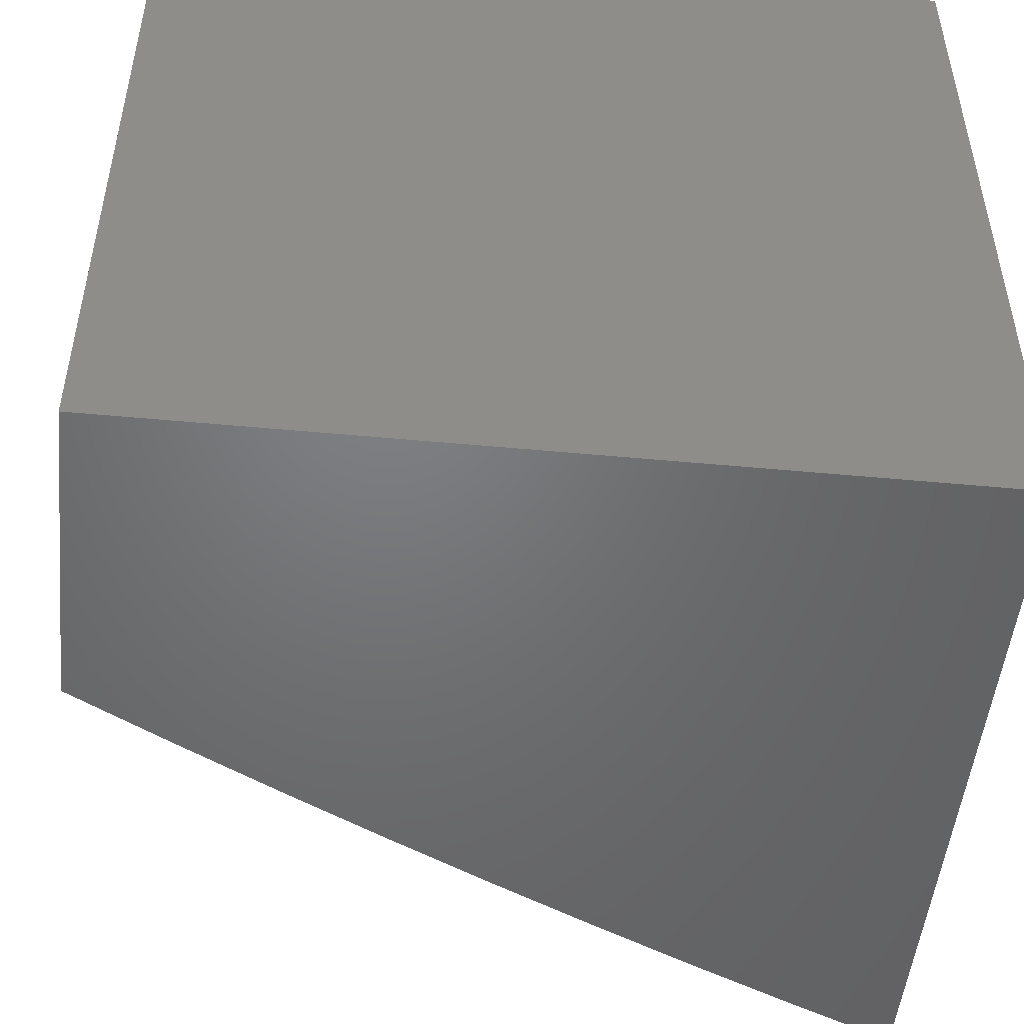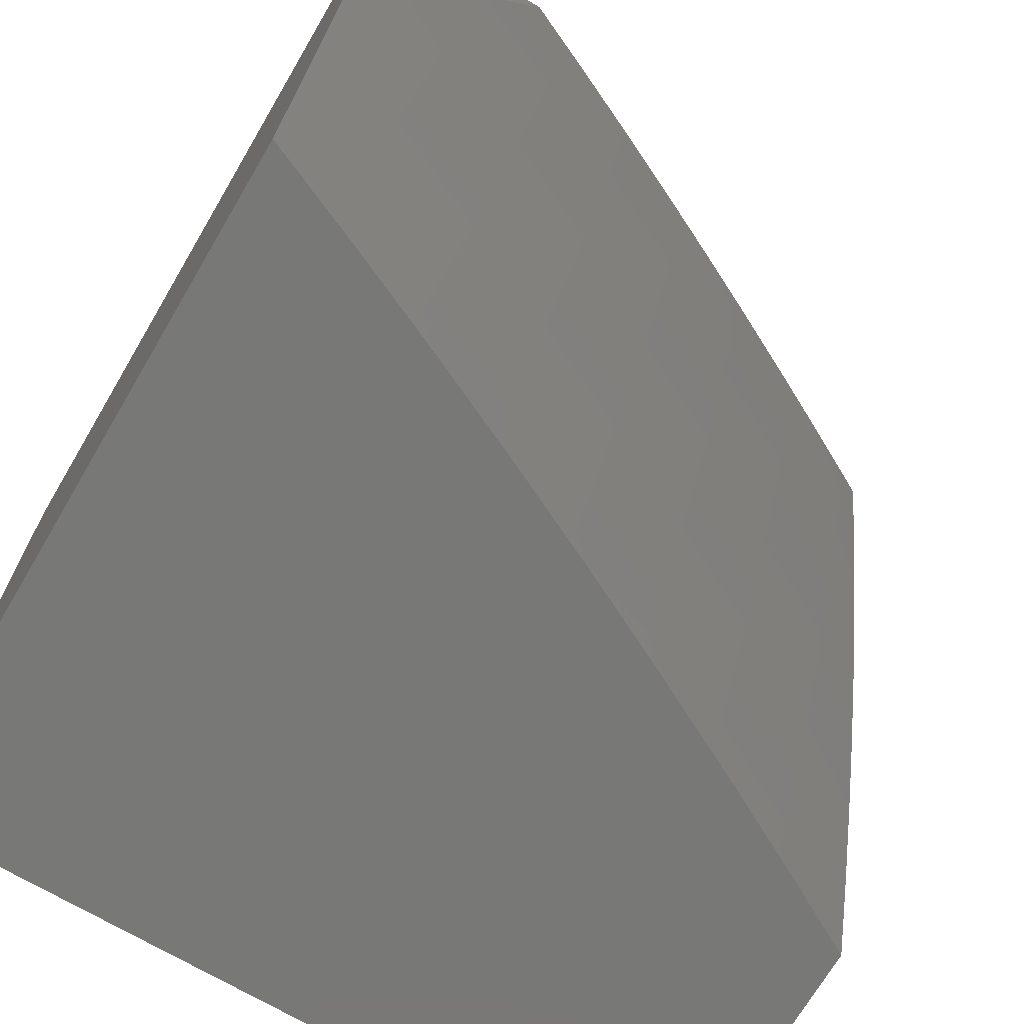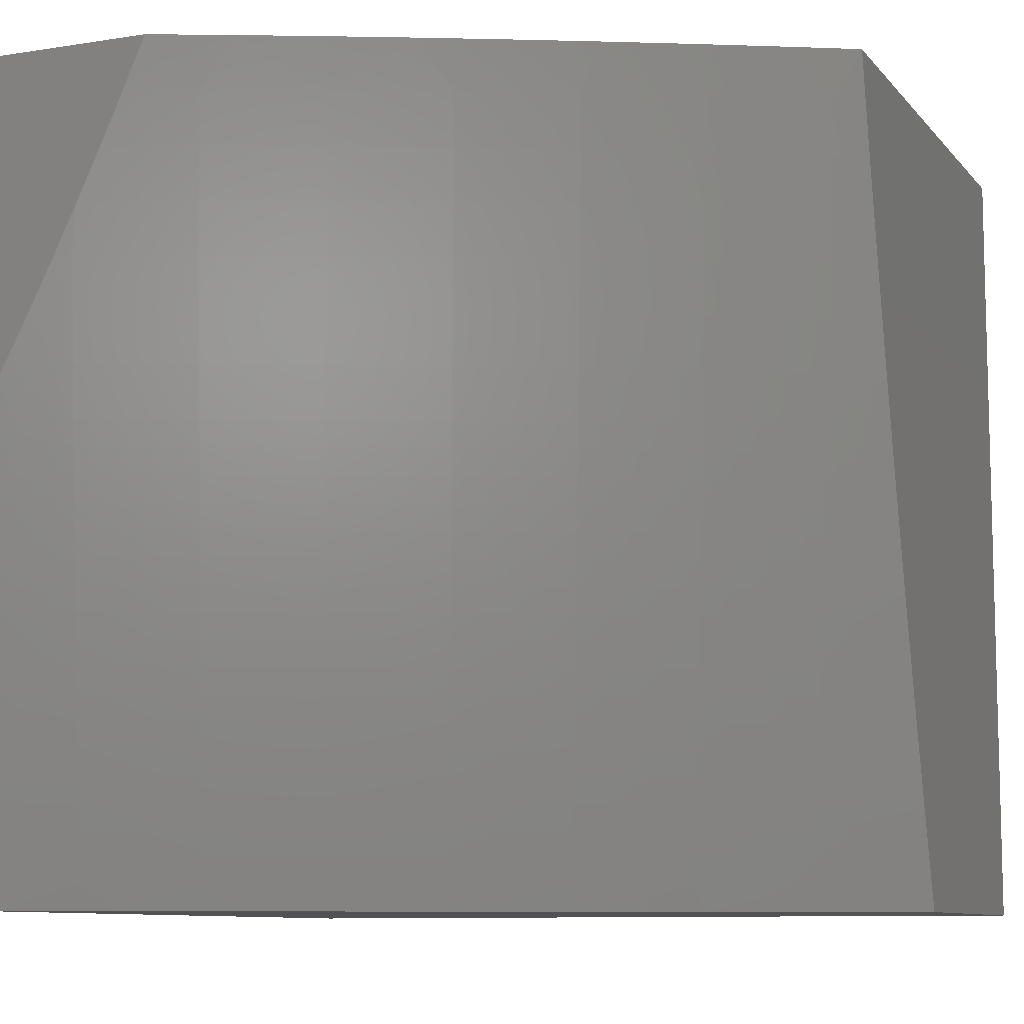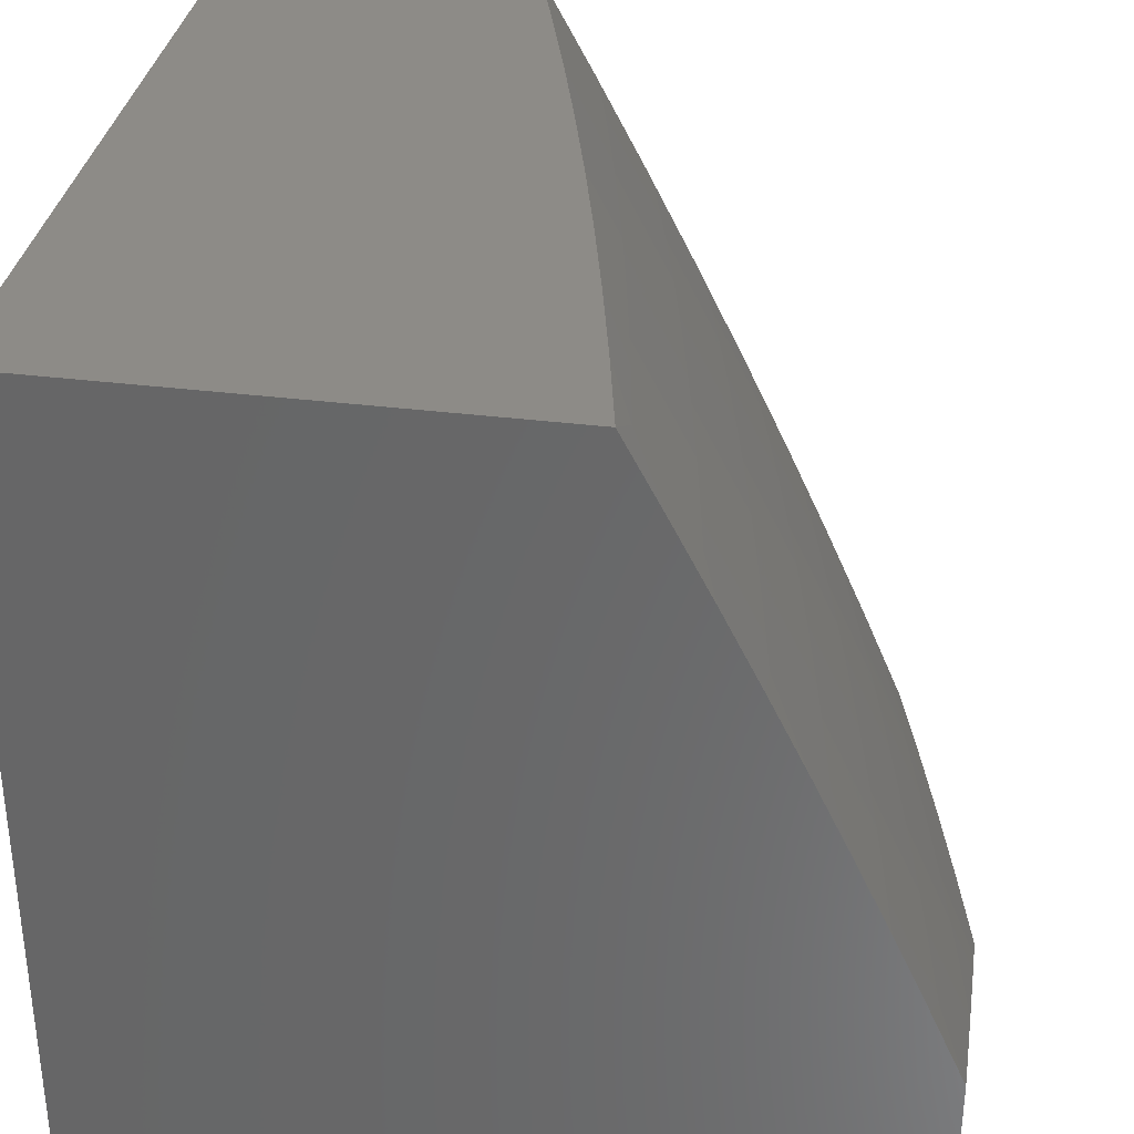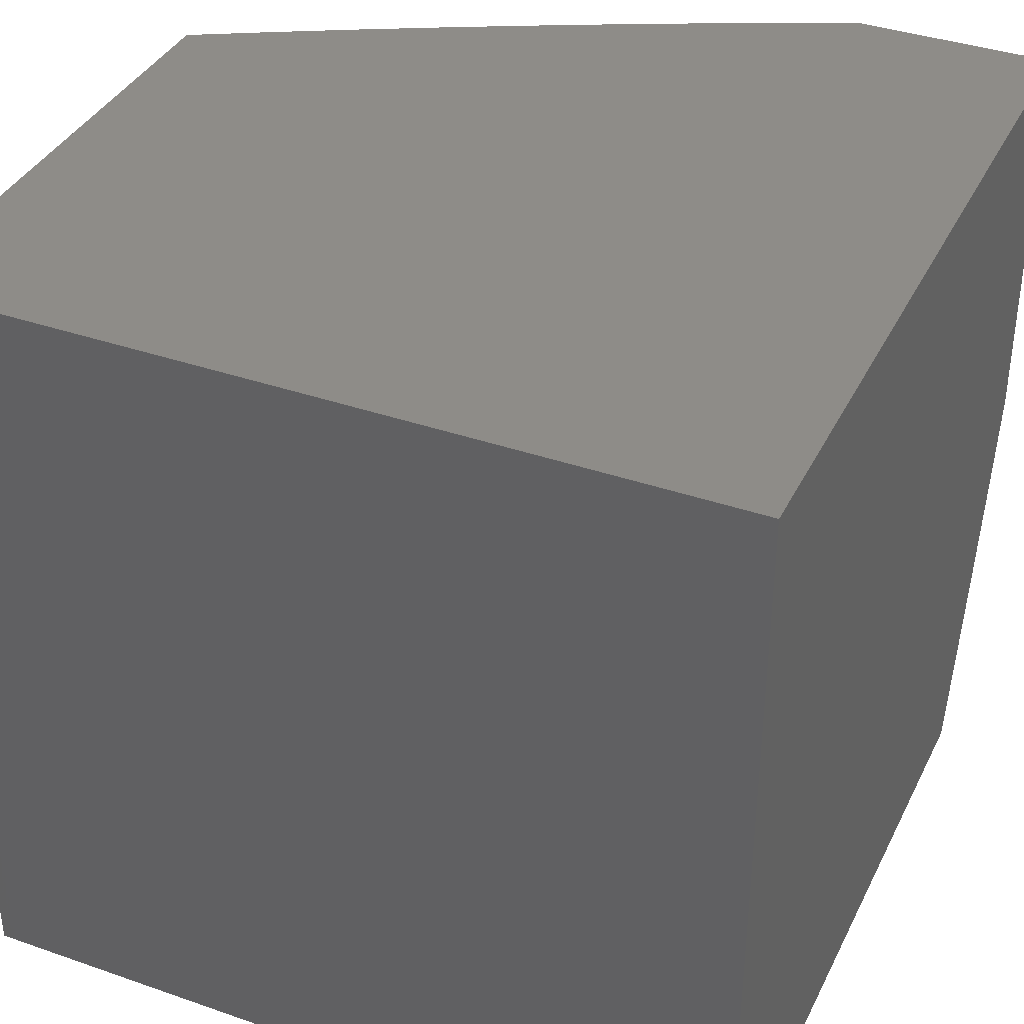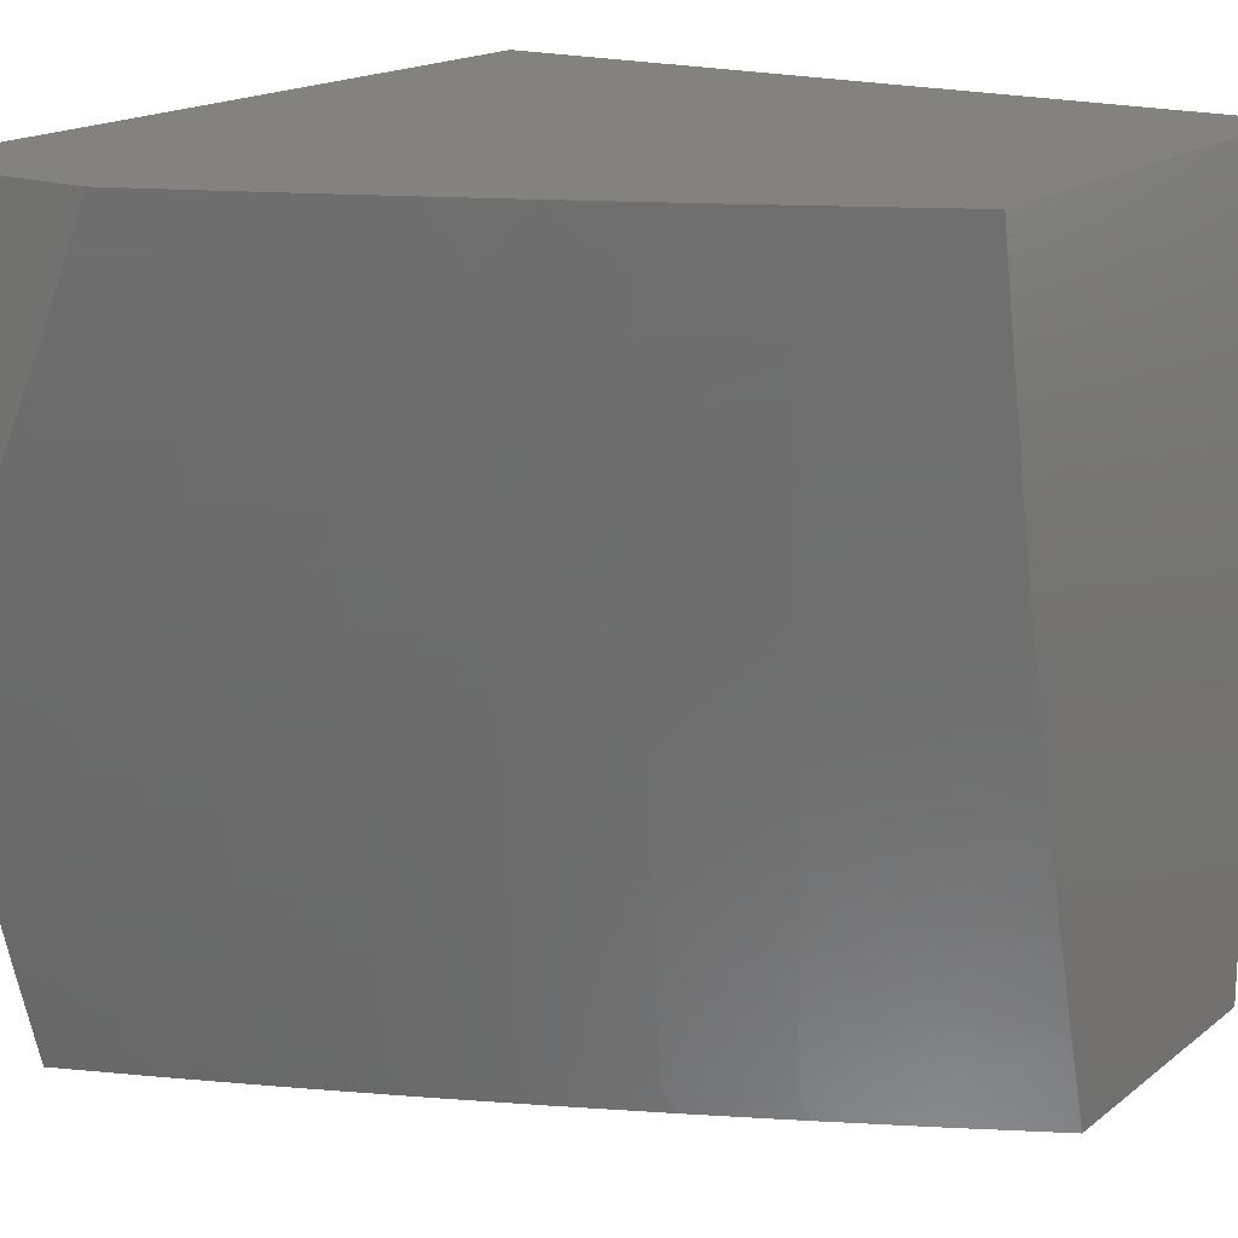
<metadata>
{"format":"stl","ext":"stl","renderer":"f3d","projection":"perspective","resolution":1024,"background":"white","views":[{"elev":-50.0,"azim":-95.9,"up":"+Z"},{"elev":-70.8,"azim":59.5,"up":"+Z"},{"elev":-9.3,"azim":112.7,"up":"+Z"},{"elev":34.1,"azim":9.7,"up":"+Y"},{"elev":37.6,"azim":-66.0,"up":"+Z"},{"elev":17.4,"azim":124.3,"up":"+Z"}]}
</metadata>
<code>
# stl→obj: 206 verts, 408 faces
v 9.816 4.128 -3
v 9.841 4.091 -2.969
v 9.872 4 -3
v 9.849 4.095 -2.937
v 9.906 4 -2.877
v 9.856 4.098 -2.906
v 9.863 4.101 -2.875
v 9.805 4.233 -2.875
v 9.812 4.236 -2.843
v 9.751 4.368 -2.843
v 9.758 4.371 -2.812
v 9.696 4.503 -2.812
v 9.703 4.506 -2.781
v 9.638 4.637 -2.781
v 9.644 4.64 -2.75
v 9.578 4.77 -2.75
v 9.584 4.774 -2.718
v 9.515 4.904 -2.718
v 9.522 4.907 -2.687
v 9.454 5 -2.752
v 9.487 5 -2.628
v 9.783 4.223 -2.969
v 9.76 4.255 -3
v 9.722 4.355 -2.969
v 9.701 4.381 -3
v 9.66 4.486 -2.969
v 9.641 4.507 -3
v 9.595 4.616 -2.969
v 9.579 4.631 -3
v 9.529 4.746 -2.969
v 9.515 4.755 -3
v 9.46 4.875 -2.969
v 9.449 4.878 -3
v 9.382 5 -3
v 9.467 4.879 -2.937
v 9.419 5 -2.876
v 9.474 4.883 -2.906
v 9.481 4.886 -2.875
v 9.543 4.753 -2.906
v 9.55 4.757 -2.875
v 9.61 4.623 -2.906
v 9.617 4.627 -2.875
v 9.674 4.493 -2.906
v 9.682 4.496 -2.875
v 9.737 4.361 -2.906
v 9.744 4.365 -2.875
v 9.798 4.23 -2.906
v 9.495 4.893 -2.812
v 9.488 4.89 -2.843
v 9.518 5 -2.503
v 9.547 4.92 -2.562
v 9.541 4.917 -2.593
v 9.535 4.914 -2.624
v 9.604 4.784 -2.624
v 9.597 4.78 -2.656
v 9.664 4.65 -2.656
v 9.658 4.646 -2.687
v 9.723 4.515 -2.687
v 9.716 4.512 -2.718
v 9.779 4.38 -2.718
v 9.772 4.377 -2.75
v 9.833 4.245 -2.75
v 9.826 4.242 -2.781
v 9.885 4.11 -2.781
v 9.878 4.107 -2.812
v 9.939 4 -2.754
v 9.549 5 -2.378
v 9.571 4.933 -2.437
v 9.565 4.93 -2.468
v 9.559 4.926 -2.499
v 9.629 4.796 -2.499
v 9.623 4.793 -2.531
v 9.69 4.662 -2.531
v 9.684 4.659 -2.562
v 9.749 4.527 -2.562
v 9.742 4.524 -2.593
v 9.806 4.392 -2.593
v 9.799 4.389 -2.624
v 9.86 4.257 -2.624
v 9.853 4.254 -2.656
v 9.912 4.121 -2.656
v 9.906 4.118 -2.687
v 9.97 4 -2.631
v 9.577 5 -2.252
v 9.594 4.944 -2.312
v 9.583 4.939 -2.374
v 9.641 4.802 -2.437
v 9.635 4.799 -2.468
v 9.702 4.668 -2.468
v 9.696 4.665 -2.499
v 9.761 4.533 -2.499
v 9.755 4.53 -2.531
v 9.818 4.397 -2.531
v 9.812 4.395 -2.562
v 9.873 4.262 -2.562
v 9.866 4.26 -2.593
v 9.925 4.126 -2.593
v 9.919 4.124 -2.624
v 9.604 5 -2.126
v 9.616 4.955 -2.187
v 9.605 4.95 -2.249
v 9.664 4.813 -2.312
v 9.652 4.808 -2.374
v 9.72 4.676 -2.374
v 9.708 4.67 -2.437
v 9.773 4.539 -2.437
v 9.767 4.536 -2.468
v 9.831 4.403 -2.468
v 9.824 4.4 -2.499
v 9.885 4.268 -2.499
v 9.879 4.265 -2.531
v 9.938 4.132 -2.531
v 9.932 4.129 -2.562
v 10 4 -2.507
v 9.63 5 -2
v 9.636 4.966 -2.062
v 9.626 4.961 -2.125
v 9.685 4.824 -2.187
v 9.675 4.819 -2.249
v 9.742 4.687 -2.249
v 9.731 4.682 -2.312
v 9.796 4.549 -2.312
v 9.785 4.544 -2.374
v 9.849 4.411 -2.374
v 9.837 4.406 -2.437
v 9.898 4.273 -2.437
v 9.892 4.27 -2.468
v 9.951 4.137 -2.468
v 9.945 4.134 -2.499
v 9.679 4.908 -2
v 9.706 4.834 -2.062
v 9.696 4.829 -2.125
v 9.763 4.697 -2.125
v 9.753 4.692 -2.187
v 9.818 4.56 -2.187
v 9.808 4.555 -2.249
v 9.871 4.421 -2.249
v 9.86 4.416 -2.312
v 9.921 4.283 -2.312
v 9.91 4.278 -2.374
v 9.969 4.145 -2.374
v 9.957 4.14 -2.437
v 10 4.068 -2.383
v 10 4.034 -2.446
v 9.728 4.815 -2
v 9.773 4.702 -2.062
v 9.829 4.564 -2.125
v 9.882 4.426 -2.187
v 9.933 4.288 -2.249
v 9.981 4.149 -2.312
v 10 4.1 -2.321
v 9.775 4.722 -2
v 9.822 4.628 -2
v 9.839 4.569 -2.062
v 9.868 4.534 -2
v 9.903 4.435 -2.062
v 9.913 4.439 -2
v 9.957 4.344 -2
v 9.964 4.302 -2.062
v 10 4.249 -2
v 10 4.221 -2.065
v 9.954 4.297 -2.125
v 10 4.192 -2.13
v 9.943 4.293 -2.187
v 10 4.162 -2.194
v 9.992 4.154 -2.249
v 10 4.132 -2.257
v 9.79 4.227 -2.937
v 9.73 4.358 -2.937
v 9.667 4.489 -2.937
v 9.603 4.62 -2.937
v 9.536 4.75 -2.937
v 9.871 4.104 -2.843
v 9.819 4.239 -2.812
v 9.892 4.112 -2.75
v 9.899 4.115 -2.718
v 9.847 4.251 -2.687
v 9.792 4.386 -2.656
v 9.736 4.521 -2.624
v 9.677 4.656 -2.593
v 9.616 4.79 -2.562
v 9.553 4.923 -2.531
v 9.84 4.248 -2.718
v 9.765 4.374 -2.781
v 9.709 4.509 -2.75
v 9.651 4.643 -2.718
v 9.591 4.777 -2.687
v 9.528 4.91 -2.656
v 9.786 4.383 -2.687
v 9.893 4.43 -2.125
v 9.689 4.499 -2.843
v 9.624 4.63 -2.843
v 9.557 4.76 -2.843
v 9.729 4.518 -2.656
v 9.631 4.633 -2.812
v 9.571 4.767 -2.781
v 9.509 4.9 -2.75
v 9.671 4.653 -2.624
v 9.564 4.764 -2.812
v 9.61 4.787 -2.593
v 9.502 4.897 -2.781
v 10 4 -2
v 9 4 -2
v 9 5 -2
v 9 5 -3
v 9 4 -3
f 1 2 3
f 3 2 4
f 3 4 5
f 5 4 6
f 5 6 7
f 7 6 8
f 7 8 9
f 9 8 10
f 9 10 11
f 11 10 12
f 11 12 13
f 13 12 14
f 13 14 15
f 15 14 16
f 15 16 17
f 17 16 18
f 17 18 19
f 19 18 20
f 19 20 21
f 2 1 22
f 22 1 23
f 22 23 24
f 24 23 25
f 24 25 26
f 26 25 27
f 26 27 28
f 28 27 29
f 28 29 30
f 30 29 31
f 30 31 32
f 32 31 33
f 32 33 34
f 32 34 35
f 35 34 36
f 35 36 37
f 37 36 38
f 37 38 39
f 39 38 40
f 39 40 41
f 41 40 42
f 41 42 43
f 43 42 44
f 43 44 45
f 45 44 46
f 45 46 47
f 47 46 8
f 47 8 6
f 20 48 36
f 36 48 49
f 36 49 38
f 38 49 40
f 50 51 21
f 21 51 52
f 21 52 53
f 53 52 54
f 53 54 55
f 55 54 56
f 55 56 57
f 57 56 58
f 57 58 59
f 59 58 60
f 59 60 61
f 61 60 62
f 61 62 63
f 63 62 64
f 63 64 65
f 65 64 66
f 65 66 5
f 67 68 50
f 50 68 69
f 50 69 70
f 70 69 71
f 70 71 72
f 72 71 73
f 72 73 74
f 74 73 75
f 74 75 76
f 76 75 77
f 76 77 78
f 78 77 79
f 78 79 80
f 80 79 81
f 80 81 82
f 82 81 83
f 82 83 66
f 84 85 67
f 67 85 86
f 67 86 68
f 68 86 87
f 68 87 88
f 88 87 89
f 88 89 90
f 90 89 91
f 90 91 92
f 92 91 93
f 92 93 94
f 94 93 95
f 94 95 96
f 96 95 97
f 96 97 98
f 98 97 83
f 98 83 81
f 99 100 84
f 84 100 101
f 84 101 85
f 85 101 102
f 85 102 103
f 103 102 104
f 103 104 105
f 105 104 106
f 105 106 107
f 107 106 108
f 107 108 109
f 109 108 110
f 109 110 111
f 111 110 112
f 111 112 113
f 113 112 114
f 113 114 83
f 115 116 99
f 99 116 117
f 99 117 100
f 100 117 118
f 100 118 119
f 119 118 120
f 119 120 121
f 121 120 122
f 121 122 123
f 123 122 124
f 123 124 125
f 125 124 126
f 125 126 127
f 127 126 128
f 127 128 129
f 129 128 114
f 129 114 112
f 115 130 116
f 116 130 131
f 116 131 132
f 132 131 133
f 132 133 134
f 134 133 135
f 134 135 136
f 136 135 137
f 136 137 138
f 138 137 139
f 138 139 140
f 140 139 141
f 140 141 142
f 142 141 143
f 142 143 144
f 130 145 131
f 131 145 146
f 131 146 133
f 133 146 147
f 133 147 135
f 135 147 148
f 135 148 137
f 137 148 149
f 137 149 139
f 139 149 150
f 139 150 141
f 141 150 151
f 141 151 143
f 145 152 146
f 146 152 153
f 146 153 154
f 154 153 155
f 154 155 156
f 156 155 157
f 156 157 158
f 156 158 159
f 159 158 160
f 159 160 161
f 159 161 162
f 162 161 163
f 162 163 164
f 164 163 165
f 164 165 149
f 149 165 166
f 149 166 150
f 150 166 167
f 150 167 151
f 165 167 166
f 142 144 128
f 128 144 114
f 47 6 4
f 4 2 168
f 168 2 22
f 168 22 169
f 169 22 24
f 169 24 170
f 170 24 26
f 170 26 171
f 171 26 28
f 171 28 172
f 172 28 30
f 172 30 35
f 35 30 32
f 65 5 173
f 173 5 7
f 173 7 9
f 65 173 174
f 174 173 9
f 174 9 11
f 64 175 66
f 66 175 176
f 66 176 82
f 82 176 177
f 82 177 80
f 80 177 178
f 80 178 78
f 78 178 179
f 78 179 76
f 76 179 180
f 76 180 74
f 74 180 181
f 74 181 72
f 72 181 182
f 72 182 70
f 70 182 50
f 64 62 175
f 175 62 183
f 175 183 176
f 176 183 177
f 113 83 97
f 96 98 79
f 79 98 81
f 111 113 95
f 95 113 97
f 127 129 110
f 110 129 112
f 140 142 126
f 126 142 128
f 45 47 168
f 168 47 4
f 45 168 169
f 10 8 46
f 65 174 63
f 63 174 184
f 63 184 61
f 61 184 185
f 61 185 59
f 59 185 186
f 59 186 57
f 57 186 187
f 57 187 55
f 55 187 188
f 55 188 53
f 53 188 21
f 184 174 11
f 62 60 183
f 183 60 189
f 183 189 177
f 177 189 178
f 94 96 77
f 77 96 79
f 109 111 93
f 93 111 95
f 125 127 108
f 108 127 110
f 138 140 124
f 124 140 126
f 149 148 164
f 164 148 190
f 164 190 162
f 162 190 156
f 162 156 159
f 43 45 169
f 43 169 170
f 10 46 191
f 191 46 44
f 191 44 192
f 192 44 42
f 192 42 193
f 193 42 40
f 193 40 49
f 185 184 13
f 13 184 11
f 60 58 189
f 189 58 194
f 189 194 178
f 178 194 179
f 92 94 75
f 75 94 77
f 107 109 91
f 91 109 93
f 123 125 106
f 106 125 108
f 136 138 122
f 122 138 124
f 154 156 190
f 154 190 147
f 147 190 148
f 41 43 170
f 41 170 171
f 10 191 12
f 12 191 195
f 12 195 14
f 14 195 196
f 14 196 16
f 16 196 197
f 16 197 18
f 18 197 20
f 195 191 192
f 186 185 15
f 15 185 13
f 58 56 194
f 194 56 198
f 194 198 179
f 179 198 180
f 90 92 73
f 73 92 75
f 105 107 89
f 89 107 91
f 121 123 104
f 104 123 106
f 134 136 120
f 120 136 122
f 146 154 147
f 39 41 171
f 39 171 172
f 195 192 199
f 199 192 193
f 199 193 48
f 48 193 49
f 187 186 17
f 17 186 15
f 56 54 198
f 198 54 200
f 198 200 180
f 180 200 181
f 88 90 71
f 71 90 73
f 103 105 87
f 87 105 89
f 119 121 102
f 102 121 104
f 132 134 118
f 118 134 120
f 37 39 172
f 37 172 35
f 195 199 196
f 196 199 201
f 196 201 197
f 197 201 20
f 201 199 48
f 188 187 19
f 19 187 17
f 54 52 200
f 200 52 51
f 200 51 181
f 181 51 182
f 68 88 69
f 69 88 71
f 85 103 86
f 86 103 87
f 100 119 101
f 101 119 102
f 116 132 117
f 117 132 118
f 20 201 48
f 21 188 19
f 50 182 51
f 160 158 202
f 202 158 203
f 203 158 157
f 203 157 155
f 155 153 203
f 203 153 152
f 203 152 204
f 204 152 145
f 204 145 130
f 130 115 204
f 115 99 204
f 204 99 84
f 204 84 67
f 67 50 204
f 204 50 21
f 204 21 20
f 204 20 205
f 205 20 36
f 205 36 34
f 34 33 205
f 205 33 31
f 205 31 206
f 206 31 29
f 206 29 27
f 27 25 206
f 206 25 23
f 206 23 1
f 1 3 206
f 3 5 206
f 206 5 66
f 206 66 83
f 206 83 203
f 203 83 114
f 203 114 202
f 204 205 203
f 203 205 206
f 114 144 202
f 202 144 143
f 202 143 151
f 151 167 202
f 202 167 165
f 202 165 163
f 163 161 202
f 202 161 160

</code>
